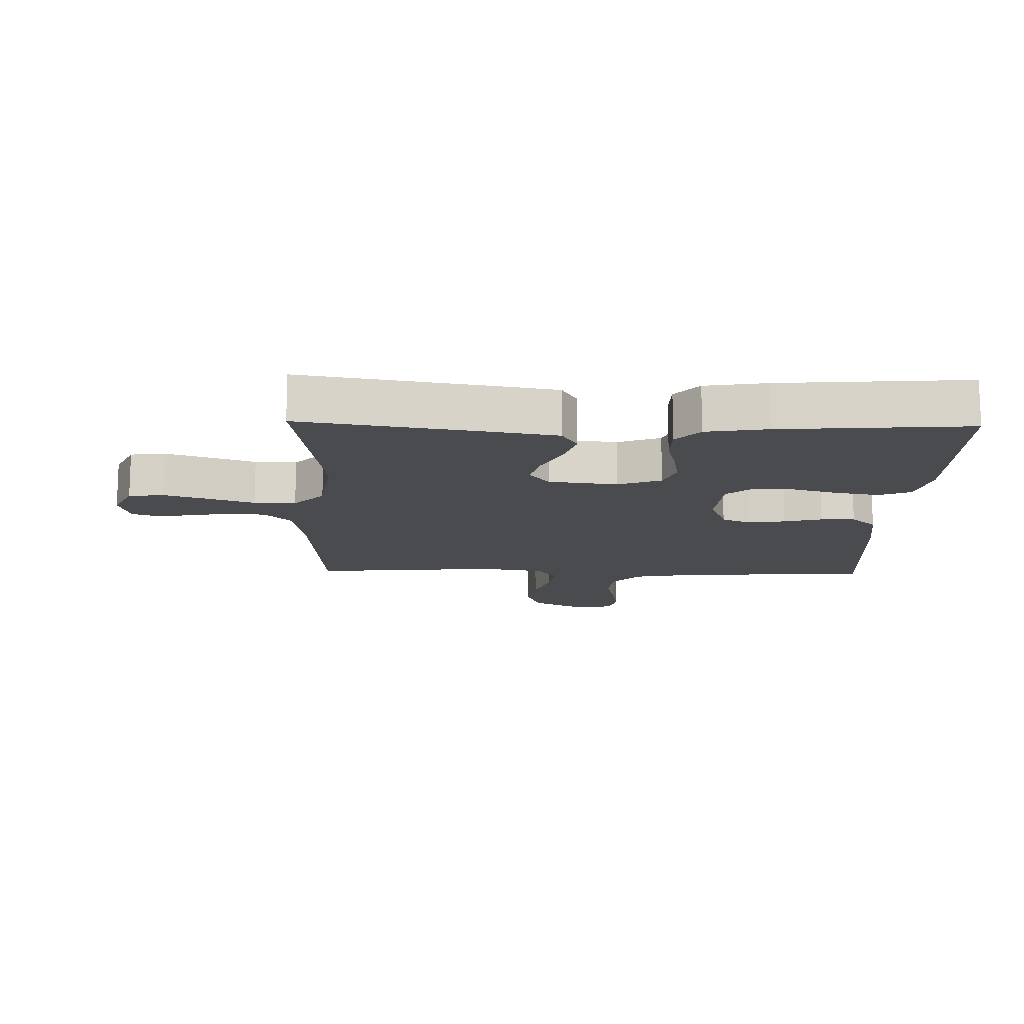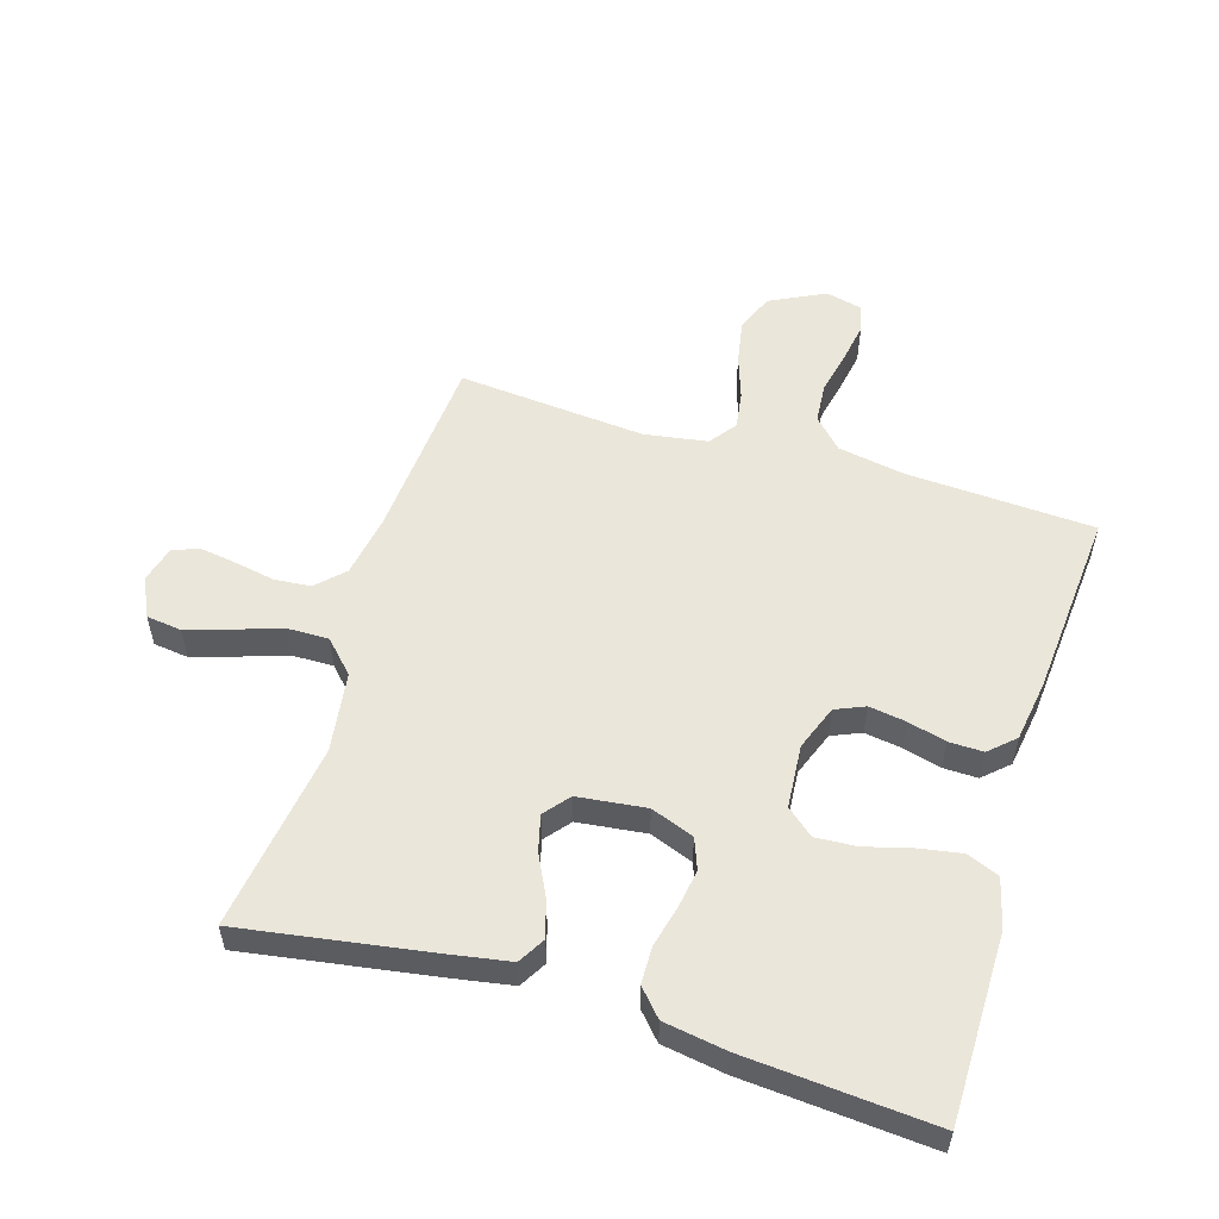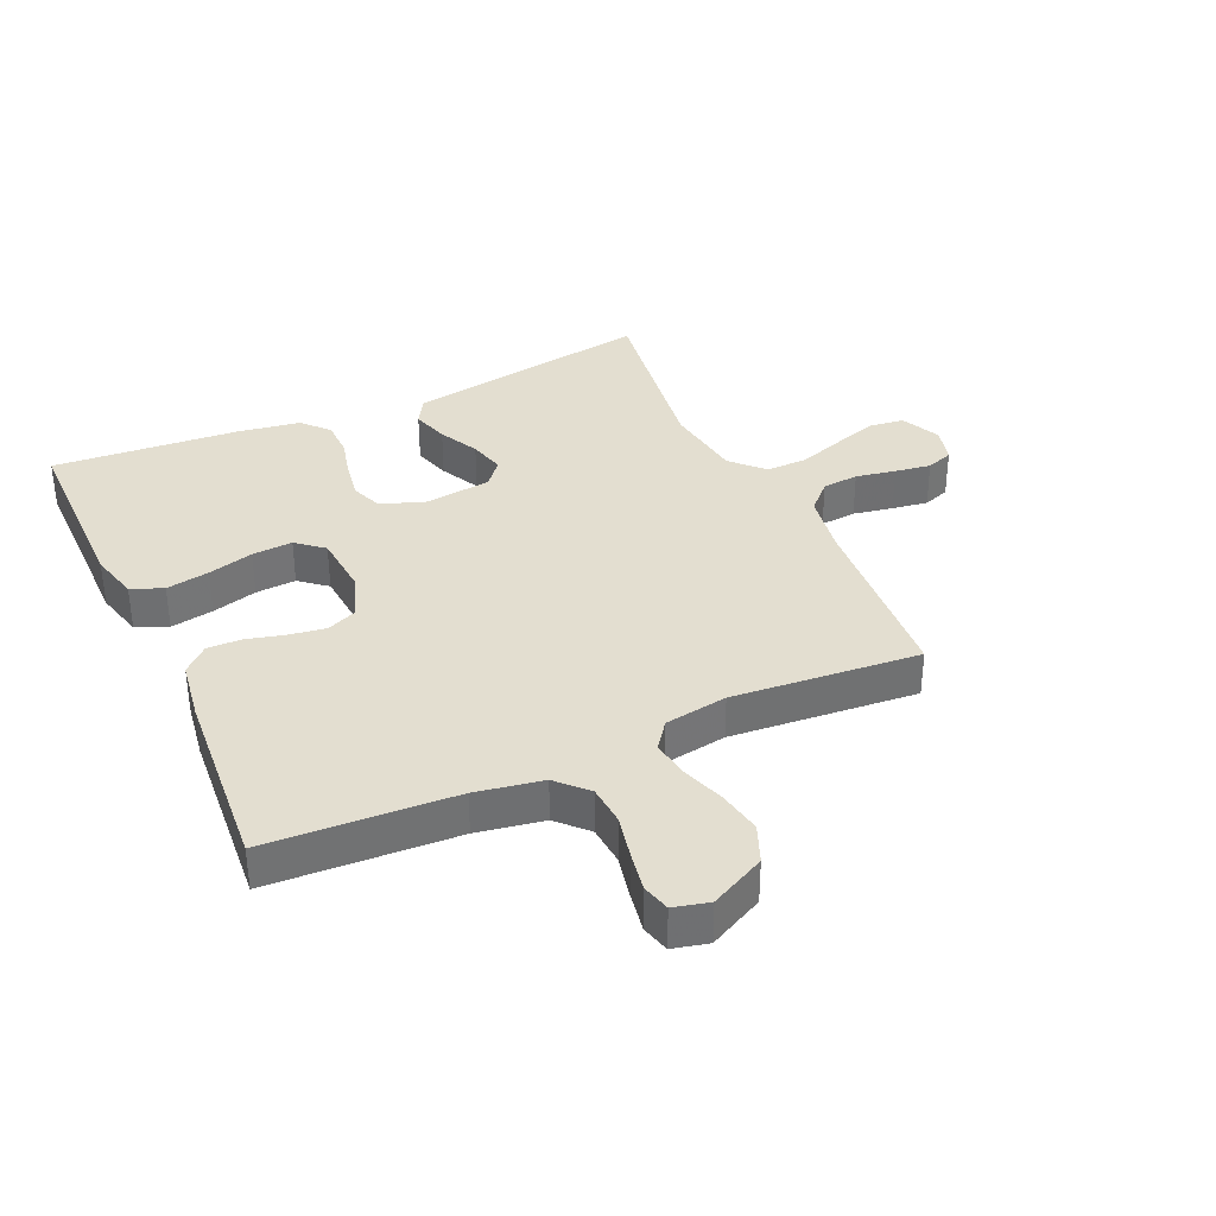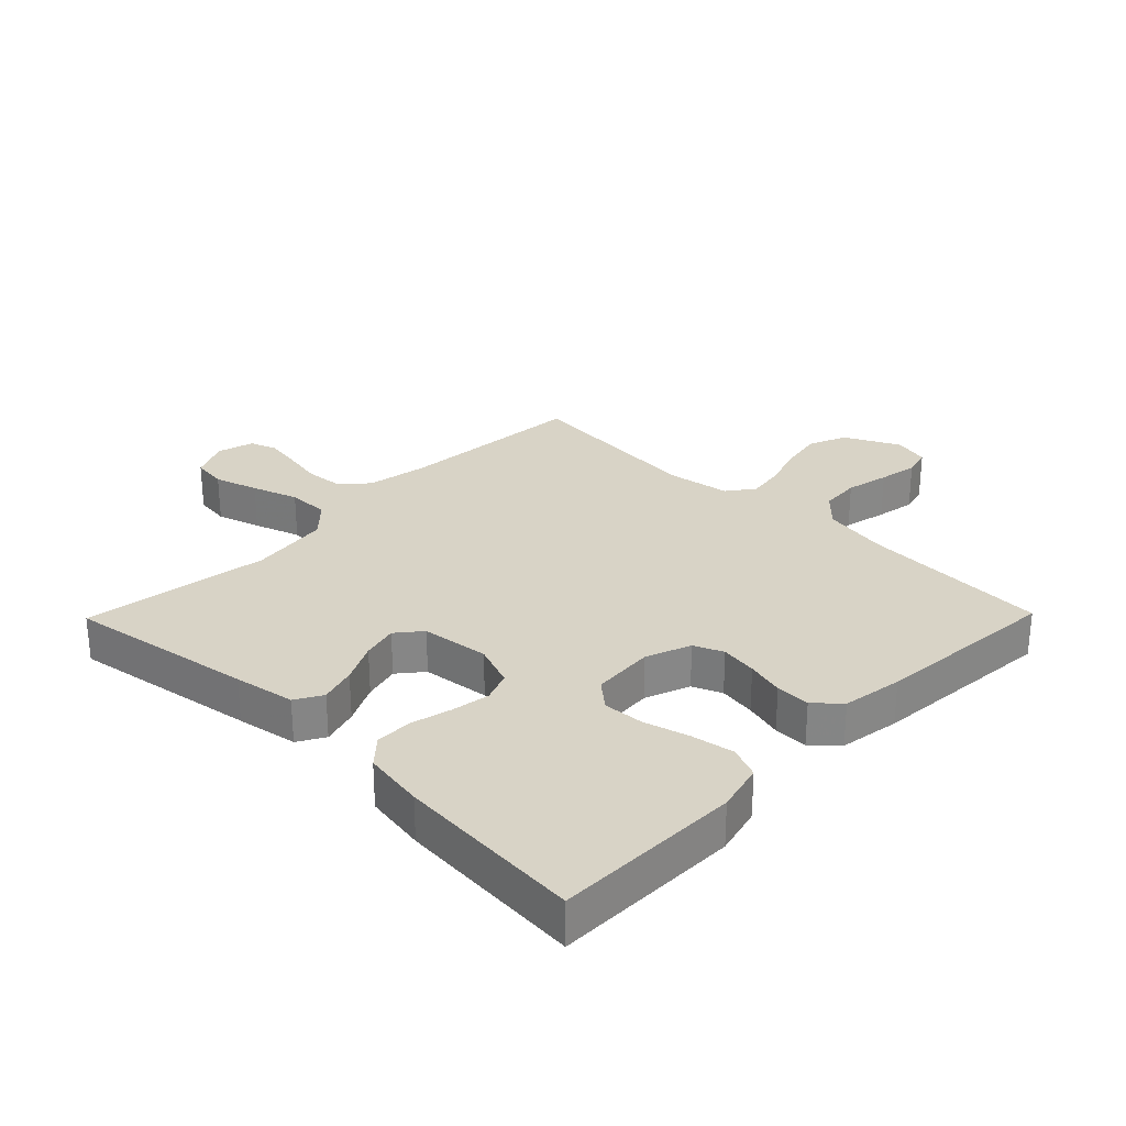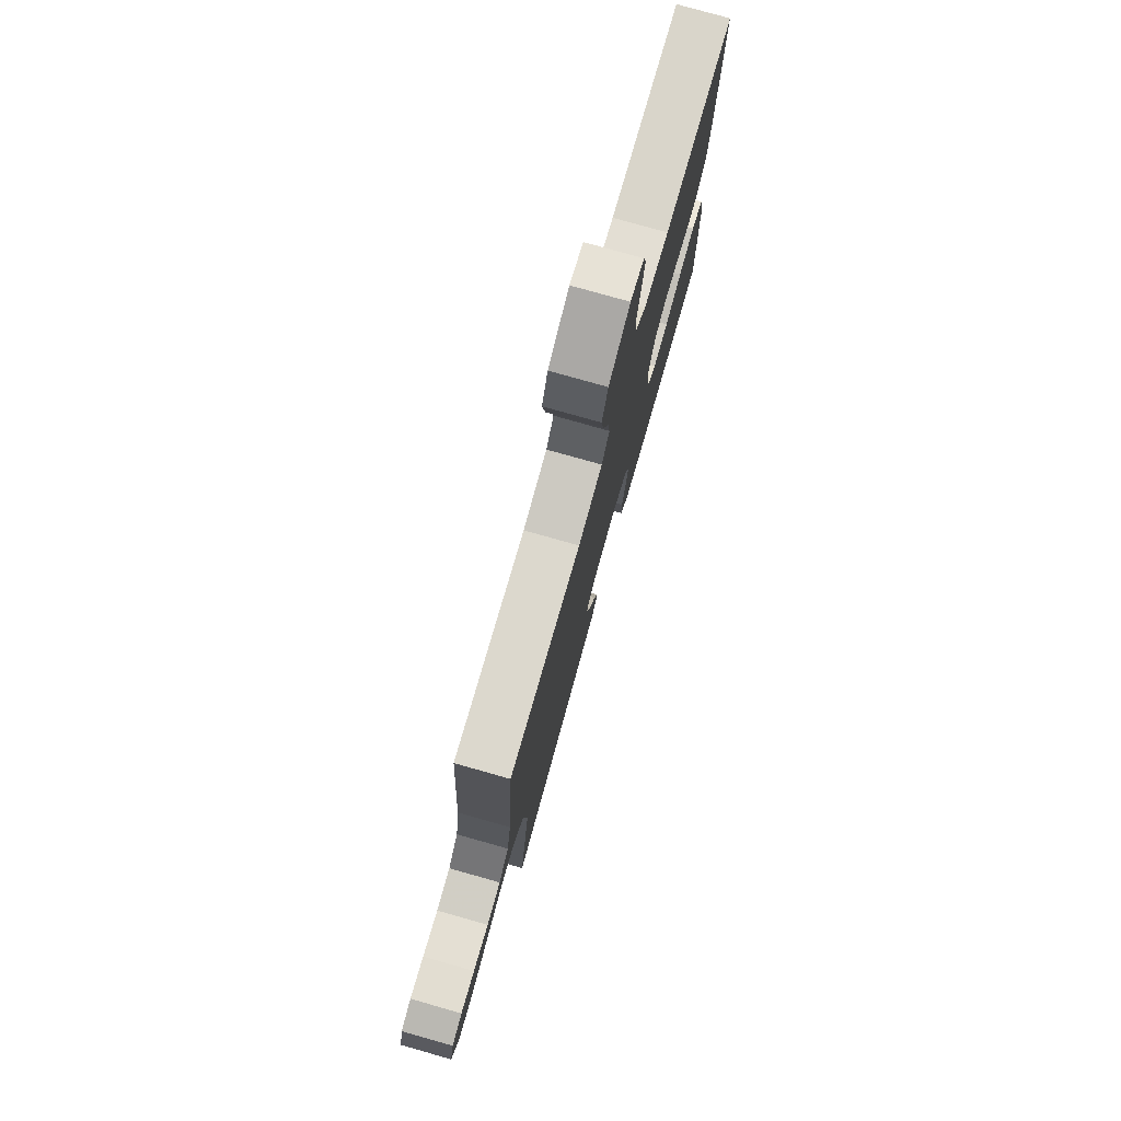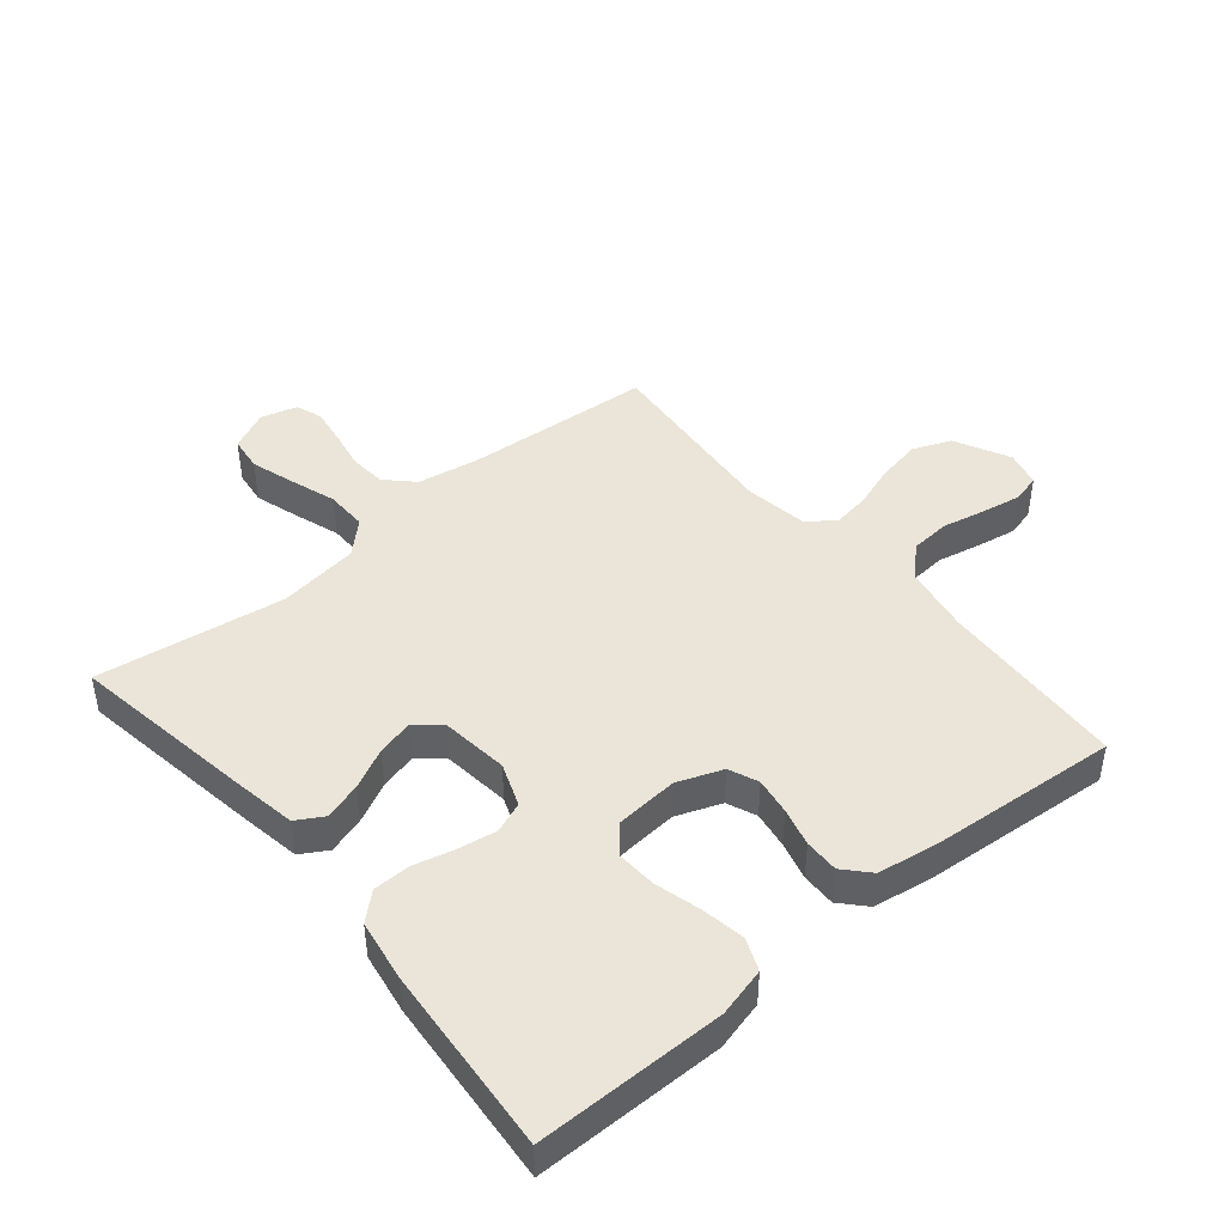
<metadata>
{"format":"obj","ext":"obj","renderer":"f3d","projection":"perspective","resolution":1024,"background":"white","views":[{"elev":-14.0,"azim":178.5,"up":"+Y"},{"elev":54.8,"azim":-163.0,"up":"+Y"},{"elev":35.7,"azim":-24.5,"up":"+Y"},{"elev":28.2,"azim":-135.6,"up":"+Y"},{"elev":77.6,"azim":105.8,"up":"+Z"},{"elev":44.6,"azim":-129.7,"up":"+Y"}]}
</metadata>
<code>
v 0.5 0.07 -0.5
v 0.2 0.07 -0.452
v 0.102 0.07 -0.435
v 0.077 0.07 -0.392
v 0.095 0.07 -0.333
v 0.127 0.07 -0.269
v 0.142 0.07 -0.211
v 0.109 0.07 -0.171
v 0 0.07 -0.158
v -0.069 0.07 -0.184
v -0.088 0.07 -0.233
v -0.078 0.07 -0.295
v -0.062 0.07 -0.36
v -0.063 0.07 -0.419
v -0.101 0.07 -0.461
v -0.2 0.07 -0.477
v -0.5 0.07 -0.5
v -0.501 0.07 -0.2
v -0.481 0.07 -0.122
v -0.43 0.07 -0.101
v -0.361 0.07 -0.113
v -0.288 0.07 -0.133
v -0.223 0.07 -0.137
v -0.18 0.07 -0.101
v -0.172 0.07 0
v -0.199 0.07 0.072
v -0.246 0.07 0.092
v -0.305 0.07 0.083
v -0.366 0.07 0.067
v -0.421 0.07 0.066
v -0.461 0.07 0.103
v -0.476 0.07 0.2
v -0.5 0.07 0.5
v -0.2 0.07 0.516
v -0.093 0.07 0.535
v -0.048 0.07 0.582
v -0.043 0.07 0.646
v -0.058 0.07 0.716
v -0.069 0.07 0.779
v -0.057 0.07 0.824
v 0 0.07 0.838
v 0.088 0.07 0.794
v 0.113 0.07 0.733
v 0.1 0.07 0.663
v 0.076 0.07 0.593
v 0.067 0.07 0.533
v 0.099 0.07 0.49
v 0.2 0.07 0.474
v 0.5 0.07 0.5
v 0.522 0.07 0.2
v 0.539 0.07 0.1
v 0.581 0.07 0.058
v 0.639 0.07 0.053
v 0.703 0.07 0.065
v 0.761 0.07 0.074
v 0.804 0.07 0.059
v 0.82 0.07 0
v 0.79 0.07 -0.063
v 0.734 0.07 -0.07
v 0.664 0.07 -0.048
v 0.59 0.07 -0.023
v 0.523 0.07 -0.022
v 0.475 0.07 -0.072
v 0.457 0.07 -0.2
v 0.5 0 -0.5
v 0.2 0 -0.452
v 0.102 0 -0.435
v 0.077 0 -0.392
v 0.095 0 -0.333
v 0.127 0 -0.269
v 0.142 0 -0.211
v 0.109 0 -0.171
v 0 0 -0.158
v -0.069 0 -0.184
v -0.088 0 -0.233
v -0.078 0 -0.295
v -0.062 0 -0.36
v -0.063 0 -0.419
v -0.101 0 -0.461
v -0.2 0 -0.477
v -0.5 0 -0.5
v -0.501 0 -0.2
v -0.481 0 -0.122
v -0.43 0 -0.101
v -0.361 0 -0.113
v -0.288 0 -0.133
v -0.223 0 -0.137
v -0.18 0 -0.101
v -0.172 0 0
v -0.199 0 0.072
v -0.246 0 0.092
v -0.305 0 0.083
v -0.366 0 0.067
v -0.421 0 0.066
v -0.461 0 0.103
v -0.476 0 0.2
v -0.5 0 0.5
v -0.2 0 0.516
v -0.093 0 0.535
v -0.048 0 0.582
v -0.043 0 0.646
v -0.058 0 0.716
v -0.069 0 0.779
v -0.057 0 0.824
v 0 0 0.838
v 0.088 0 0.794
v 0.113 0 0.733
v 0.1 0 0.663
v 0.076 0 0.593
v 0.067 0 0.533
v 0.099 0 0.49
v 0.2 0 0.474
v 0.5 0 0.5
v 0.522 0 0.2
v 0.539 0 0.1
v 0.581 0 0.058
v 0.639 0 0.053
v 0.703 0 0.065
v 0.761 0 0.074
v 0.804 0 0.059
v 0.82 0 0
v 0.79 0 -0.063
v 0.734 0 -0.07
v 0.664 0 -0.048
v 0.59 0 -0.023
v 0.523 0 -0.022
v 0.475 0 -0.072
v 0.457 0 -0.2
f 58 59 60 61
f 56 57 58 61
f 56 61 62
f 53 54 55 56
f 53 56 62
f 52 53 62
f 51 52 62 63
f 48 49 50
f 47 48 50 51
f 42 43 44 45
f 42 45 46
f 41 42 46
f 40 41 46
f 37 38 39 40
f 37 40 46
f 36 37 46 47
f 31 32 33 34
f 31 34 35
f 28 29 30 31
f 27 28 31 35
f 26 27 35 36
f 19 20 21 22
f 19 22 23
f 18 19 23
f 17 18 23
f 16 17 23 24
f 12 13 14 15
f 11 12 15 16
f 10 11 16 24
f 3 4 5 6
f 3 6 7
f 64 1 2 3
f 63 64 3 7
f 25 26 36 47
f 9 10 24 25
f 8 9 25 47
f 47 51 63
f 7 8 47 63
f 125 124 123 122
f 125 122 121 120
f 126 125 120
f 120 119 118 117
f 126 120 117
f 126 117 116
f 127 126 116 115
f 114 113 112
f 115 114 112 111
f 109 108 107 106
f 110 109 106
f 110 106 105
f 110 105 104
f 104 103 102 101
f 110 104 101
f 111 110 101 100
f 98 97 96 95
f 99 98 95
f 95 94 93 92
f 99 95 92 91
f 100 99 91 90
f 86 85 84 83
f 87 86 83
f 87 83 82
f 87 82 81
f 88 87 81 80
f 79 78 77 76
f 80 79 76 75
f 88 80 75 74
f 70 69 68 67
f 71 70 67
f 67 66 65 128
f 71 67 128 127
f 111 100 90 89
f 89 88 74 73
f 111 89 73 72
f 127 115 111
f 127 111 72 71
f 1 65 66 2
f 2 66 67 3
f 3 67 68 4
f 4 68 69 5
f 5 69 70 6
f 6 70 71 7
f 7 71 72 8
f 8 72 73 9
f 9 73 74 10
f 10 74 75 11
f 11 75 76 12
f 12 76 77 13
f 13 77 78 14
f 14 78 79 15
f 15 79 80 16
f 16 80 81 17
f 17 81 82 18
f 18 82 83 19
f 19 83 84 20
f 20 84 85 21
f 21 85 86 22
f 22 86 87 23
f 23 87 88 24
f 24 88 89 25
f 25 89 90 26
f 26 90 91 27
f 27 91 92 28
f 28 92 93 29
f 29 93 94 30
f 30 94 95 31
f 31 95 96 32
f 32 96 97 33
f 33 97 98 34
f 34 98 99 35
f 35 99 100 36
f 36 100 101 37
f 37 101 102 38
f 38 102 103 39
f 39 103 104 40
f 40 104 105 41
f 41 105 106 42
f 42 106 107 43
f 43 107 108 44
f 44 108 109 45
f 45 109 110 46
f 46 110 111 47
f 47 111 112 48
f 48 112 113 49
f 49 113 114 50
f 50 114 115 51
f 51 115 116 52
f 52 116 117 53
f 53 117 118 54
f 54 118 119 55
f 55 119 120 56
f 56 120 121 57
f 57 121 122 58
f 58 122 123 59
f 59 123 124 60
f 60 124 125 61
f 61 125 126 62
f 62 126 127 63
f 63 127 128 64
f 64 128 65 1

</code>
